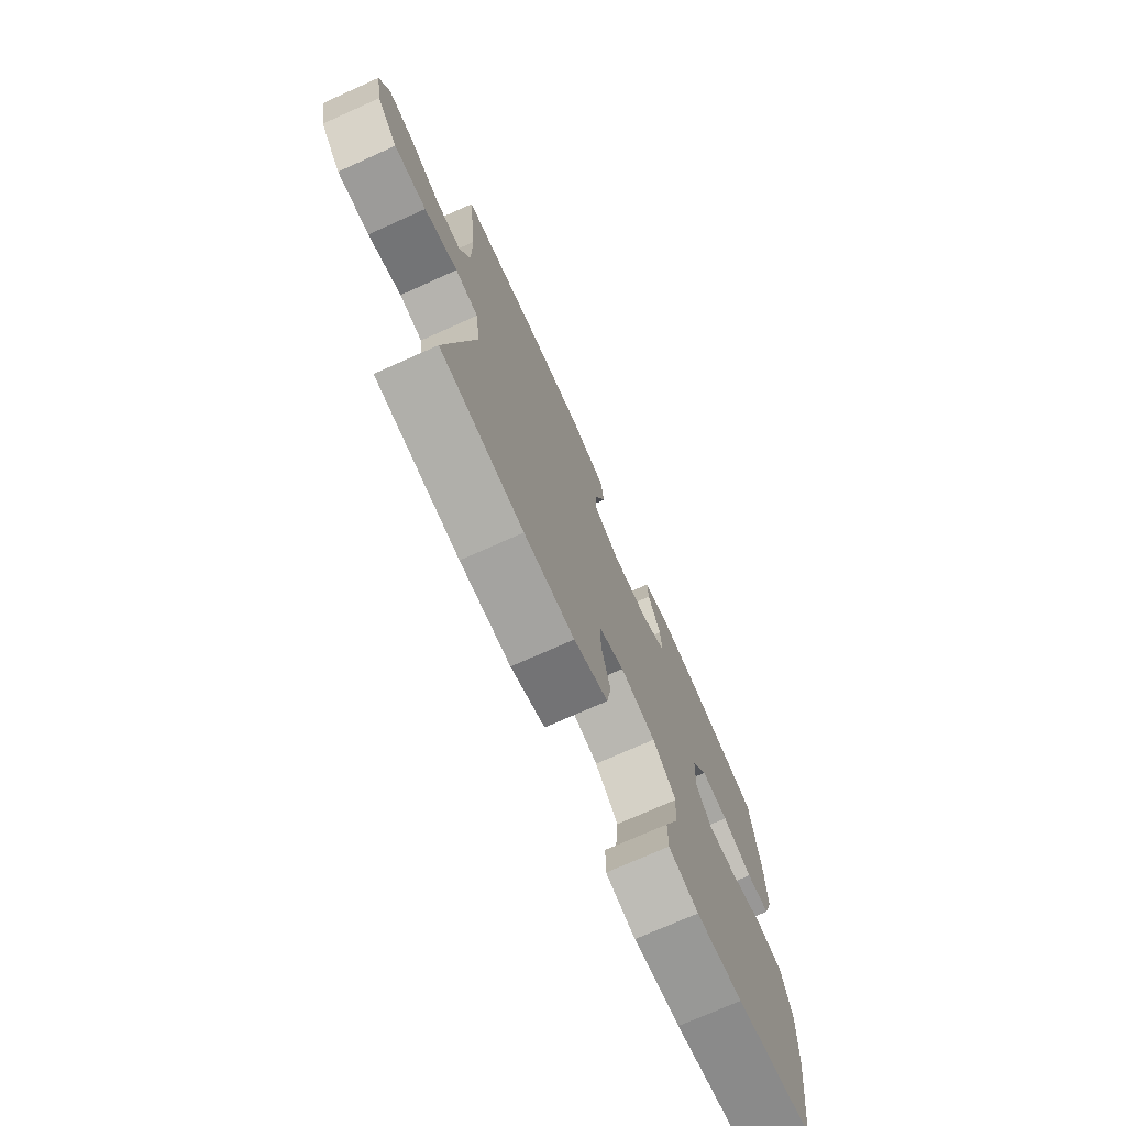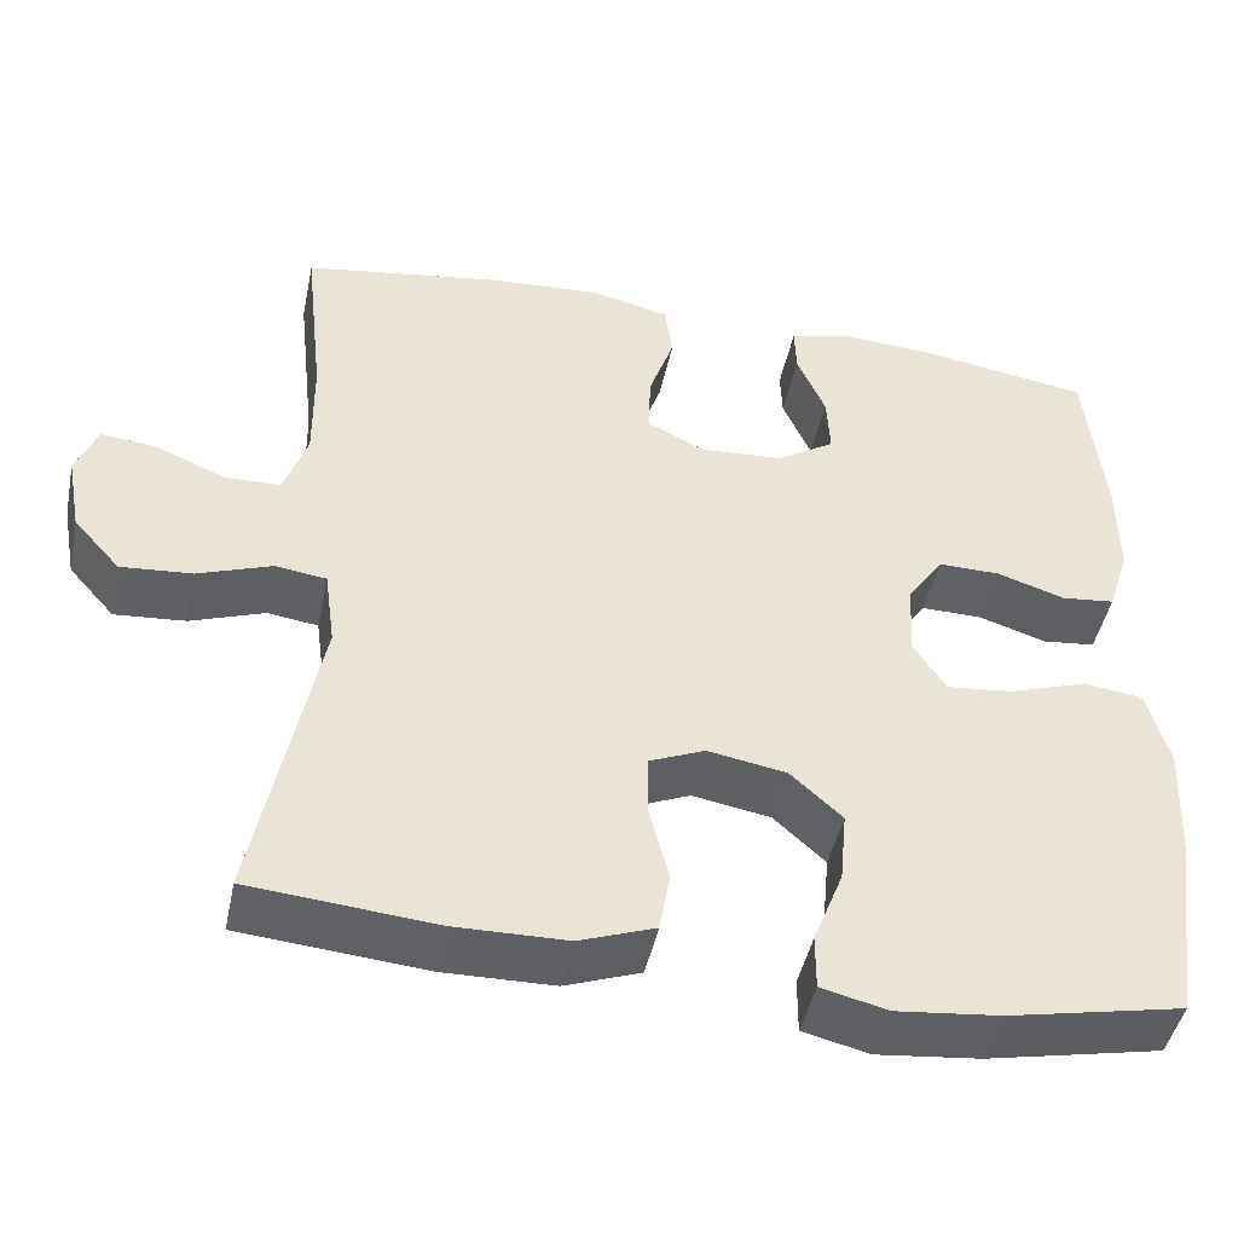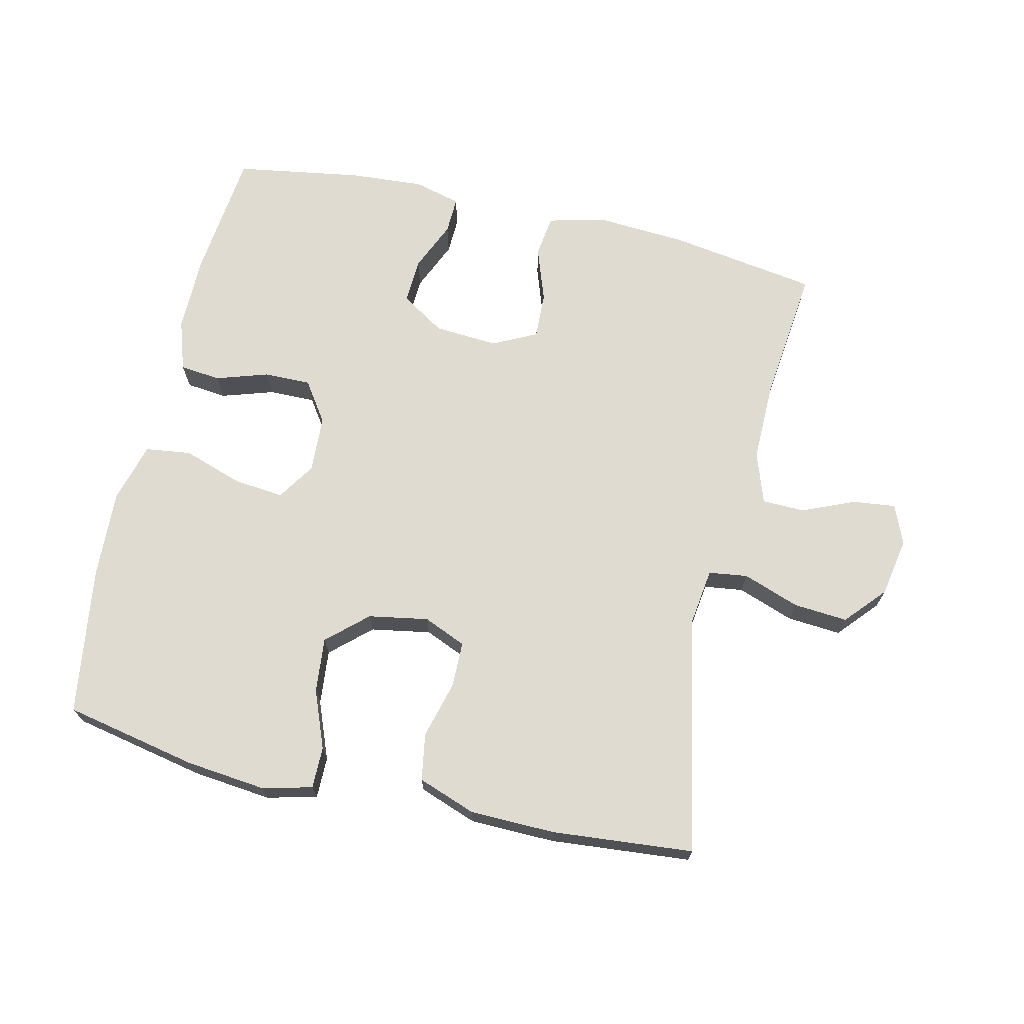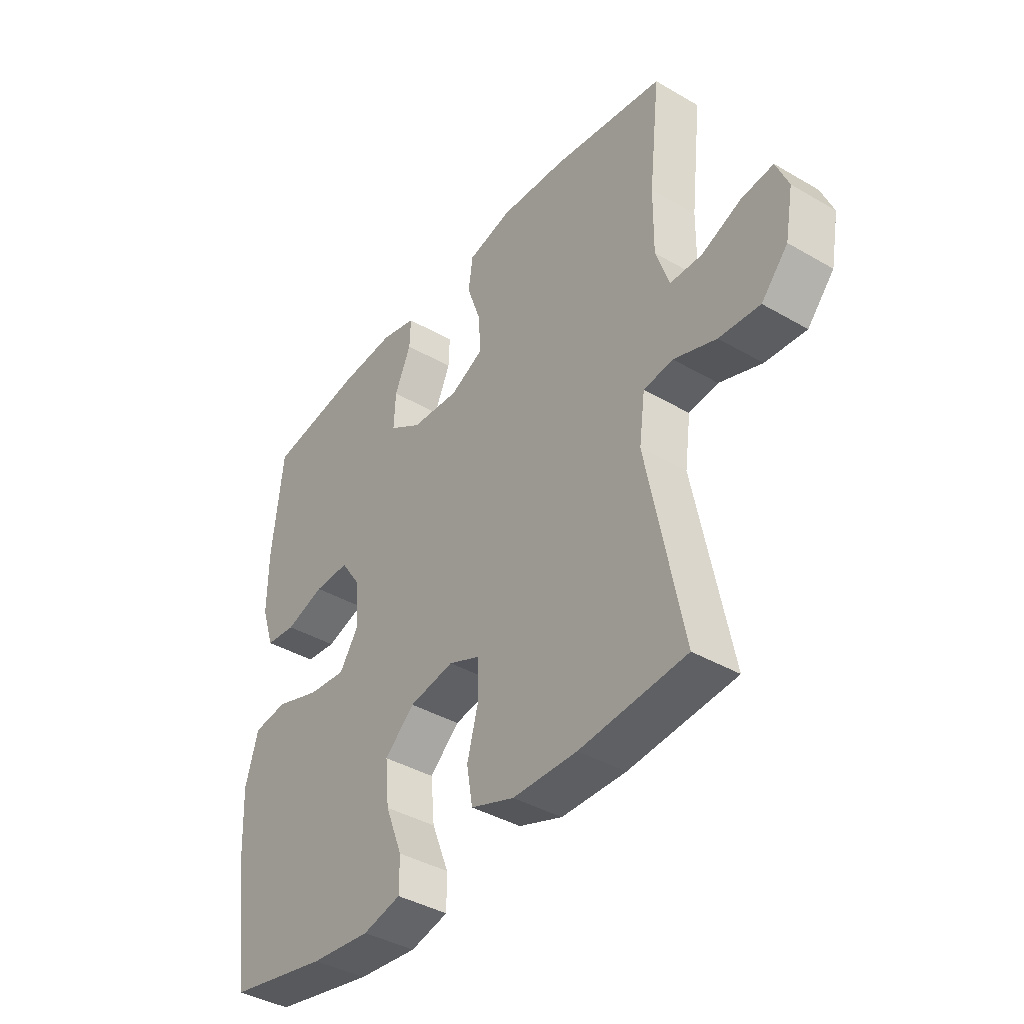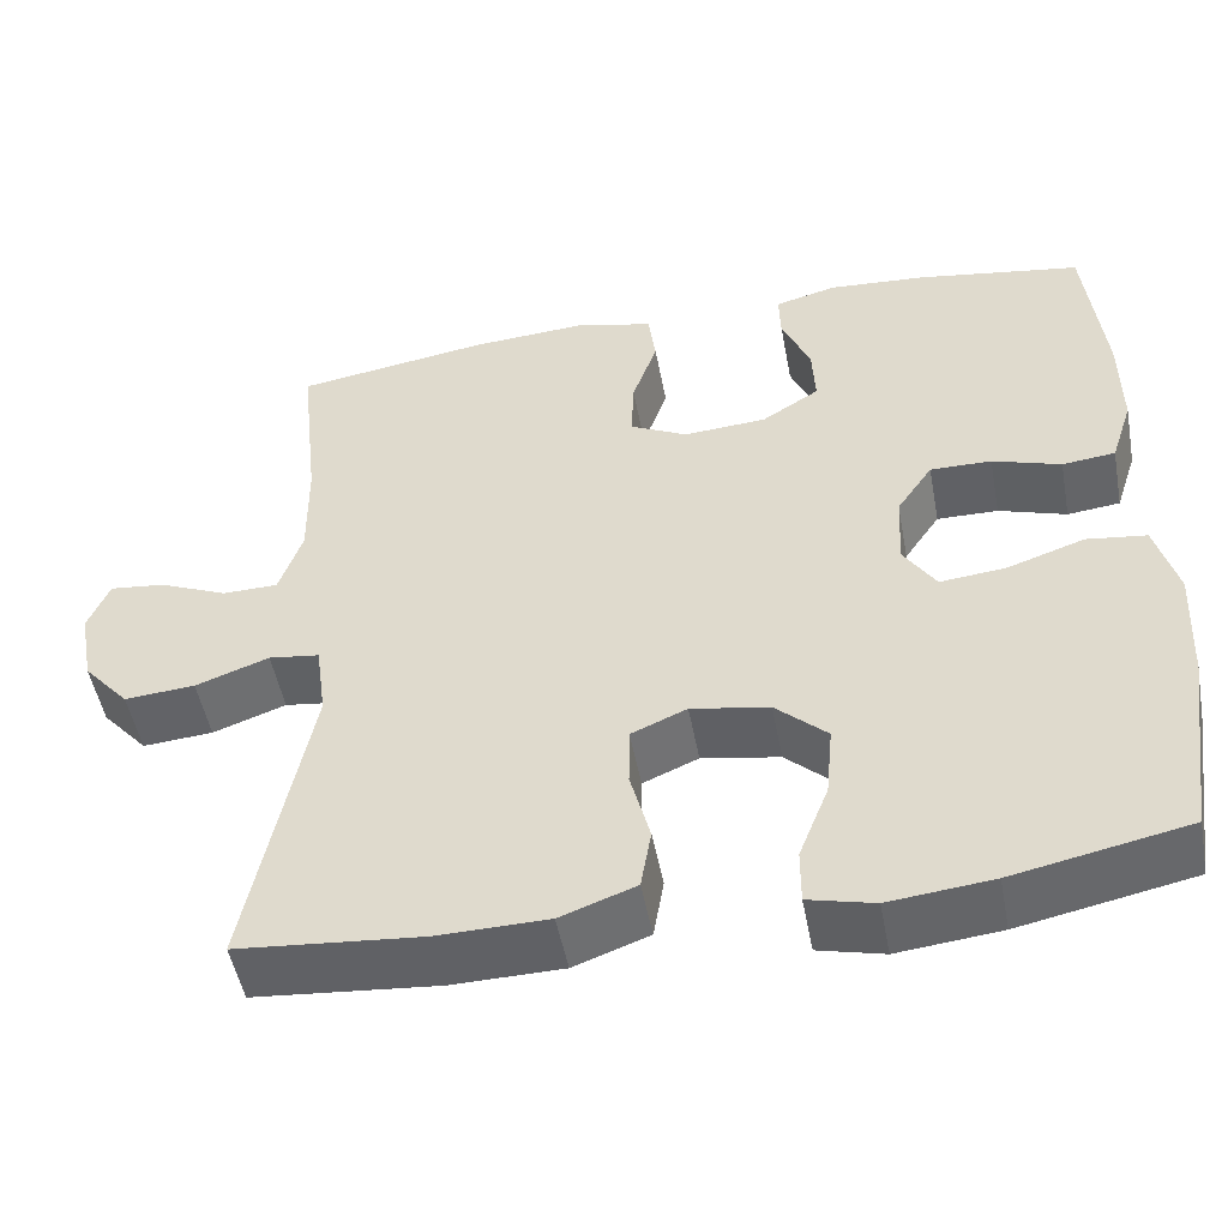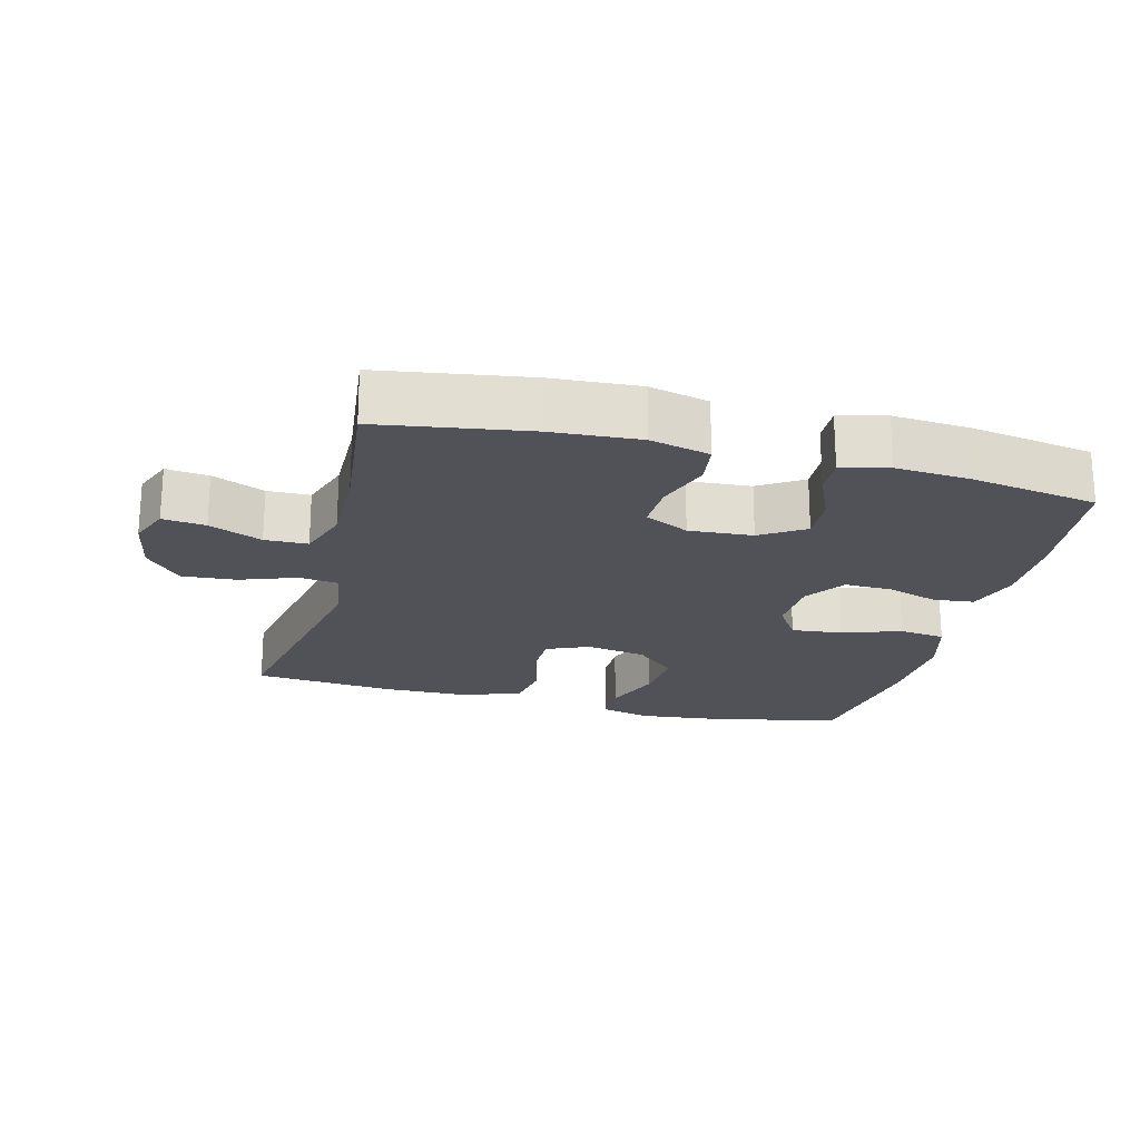
<metadata>
{"format":"obj","ext":"obj","renderer":"f3d","projection":"perspective","resolution":1024,"background":"white","views":[{"elev":-73.7,"azim":-65.9,"up":"+Z"},{"elev":-45.4,"azim":-11.7,"up":"+Z"},{"elev":70.1,"azim":-167.0,"up":"+Y"},{"elev":-39.7,"azim":-125.9,"up":"+Z"},{"elev":-49.9,"azim":10.6,"up":"+Z"},{"elev":-21.5,"azim":-14.3,"up":"+Y"}]}
</metadata>
<code>
o path6744
v 0.5557 0.0375 -0.2784
v 0.562 0.0375 -0.142
v 0.5362 0.0375 -0.05086
v 0.4662 0.0375 -0.0417
v 0.3759 0.0375 -0.07208
v 0.2985 0.0375 -0.07981
v 0.2608 0.0375 -0.02232
v 0.2649 0.0375 0.06471
v 0.3068 0.0375 0.126
v 0.3787 0.0375 0.125
v 0.4585 0.0375 0.09947
v 0.5204 0.0375 0.1061
v 0.5459 0.0375 0.1838
v 0.5446 0.0375 0.3013
v 0.523 0.0375 0.4968
v 0.3301 0.0375 0.5281
v 0.2159 0.0375 0.5363
v 0.144 0.0375 0.5178
v 0.1459 0.0375 0.4616
v 0.1791 0.0375 0.3858
v 0.1826 0.0375 0.316
v 0.1156 0.0375 0.2739
v 0.01838 0.0375 0.2673
v -0.04874 0.0375 0.3003
v -0.04606 0.0375 0.3713
v -0.017 0.0375 0.4546
v -0.02575 0.0375 0.5185
v -0.1164 0.0375 0.5402
v -0.2526 0.0375 0.5316
v -0.4789 0.0375 0.4968
v -0.4562 0.0375 0.2907
v -0.455 0.0375 0.1679
v -0.4821 0.0375 0.08916
v -0.5472 0.0375 0.08797
v -0.6277 0.0375 0.1219
v -0.693 0.0375 0.1294
v -0.7181 0.0375 0.0689
v -0.7015 0.0375 -0.02103
v -0.6474 0.0375 -0.08189
v -0.5644 0.0375 -0.07545
v -0.4781 0.0375 -0.04465
v -0.4184 0.0375 -0.05273
v -0.4063 0.0375 -0.143
v -0.4789 0.0375 -0.5049
v -0.2629 0.0375 -0.5241
v -0.1322 0.0375 -0.522
v -0.04354 0.0375 -0.49
v -0.03139 0.0375 -0.4184
v -0.0548 0.0375 -0.3311
v -0.05401 0.0375 -0.2606
v 0.01118 0.0375 -0.2329
v 0.1028 0.0375 -0.249
v 0.1635 0.0375 -0.3038
v 0.1556 0.0375 -0.3879
v 0.1207 0.0375 -0.4764
v 0.1206 0.0375 -0.5403
v 0.1979 0.0375 -0.559
v 0.3191 0.0375 -0.5462
v 0.523 0.0375 -0.5049
v 0.5557 -0.0375 -0.2784
v 0.562 -0.0375 -0.142
v 0.5362 -0.0375 -0.05086
v 0.4662 -0.0375 -0.0417
v 0.3759 -0.0375 -0.07208
v 0.2985 -0.0375 -0.07981
v 0.2608 -0.0375 -0.02232
v 0.2649 -0.0375 0.06471
v 0.3068 -0.0375 0.126
v 0.3787 -0.0375 0.125
v 0.4585 -0.0375 0.09947
v 0.5204 -0.0375 0.1061
v 0.5459 -0.0375 0.1838
v 0.5446 -0.0375 0.3013
v 0.523 -0.0375 0.4968
v 0.3301 -0.0375 0.5281
v 0.2159 -0.0375 0.5363
v 0.144 -0.0375 0.5178
v 0.1459 -0.0375 0.4616
v 0.1791 -0.0375 0.3858
v 0.1826 -0.0375 0.316
v 0.1156 -0.0375 0.2739
v 0.01838 -0.0375 0.2673
v -0.04874 -0.0375 0.3003
v -0.04606 -0.0375 0.3713
v -0.017 -0.0375 0.4546
v -0.02575 -0.0375 0.5185
v -0.1164 -0.0375 0.5402
v -0.2526 -0.0375 0.5316
v -0.4789 -0.0375 0.4968
v -0.4562 -0.0375 0.2907
v -0.455 -0.0375 0.1679
v -0.4821 -0.0375 0.08916
v -0.5472 -0.0375 0.08797
v -0.6277 -0.0375 0.1219
v -0.693 -0.0375 0.1294
v -0.7181 -0.0375 0.0689
v -0.7015 -0.0375 -0.02103
v -0.6474 -0.0375 -0.08189
v -0.5644 -0.0375 -0.07545
v -0.4781 -0.0375 -0.04465
v -0.4184 -0.0375 -0.05273
v -0.4063 -0.0375 -0.143
v -0.4789 -0.0375 -0.5049
v -0.2629 -0.0375 -0.5241
v -0.1322 -0.0375 -0.522
v -0.04354 -0.0375 -0.49
v -0.03139 -0.0375 -0.4184
v -0.0548 -0.0375 -0.3311
v -0.05401 -0.0375 -0.2606
v 0.01118 -0.0375 -0.2329
v 0.1028 -0.0375 -0.249
v 0.1635 -0.0375 -0.3038
v 0.1556 -0.0375 -0.3879
v 0.1207 -0.0375 -0.4764
v 0.1206 -0.0375 -0.5403
v 0.1979 -0.0375 -0.559
v 0.3191 -0.0375 -0.5462
v 0.523 -0.0375 -0.5049
v -0.02575 0.0375 0.5185
v -0.02575 0.0375 0.5185
v -0.1164 0.0375 0.5402
v -0.2526 0.0375 0.5316
v 0.3301 0.0375 0.5281
v 0.2159 0.0375 0.5363
v 0.144 0.0375 0.5178
v 0.144 0.0375 0.5178
v -0.017 0.0375 0.4546
v 0.1459 0.0375 0.4616
v 0.523 0.0375 0.4968
v 0.523 0.0375 0.4968
v -0.4789 0.0375 0.4968
v -0.4789 0.0375 0.4968
v 0.1791 0.0375 0.3858
v -0.04606 0.0375 0.3713
v 0.5446 0.0375 0.3013
v -0.4562 0.0375 0.2907
v 0.1826 0.0375 0.316
v 0.1826 0.0375 0.316
v -0.04874 0.0375 0.3003
v -0.04874 0.0375 0.3003
v 0.1156 0.0375 0.2739
v 0.5459 0.0375 0.1838
v 0.01838 0.0375 0.2673
v -0.455 0.0375 0.1679
v 0.5204 0.0375 0.1061
v 0.5204 0.0375 0.1061
v 0.3068 0.0375 0.126
v 0.3787 0.0375 0.125
v -0.4821 0.0375 0.08916
v -0.4821 0.0375 0.08916
v -0.6277 0.0375 0.1219
v -0.693 0.0375 0.1294
v -0.693 0.0375 0.1294
v -0.7181 0.0375 0.0689
v 0.2649 0.0375 0.06471
v 0.4585 0.0375 0.09947
v -0.5472 0.0375 0.08797
v -0.7015 0.0375 -0.02103
v 0.2608 0.0375 -0.02232
v -0.6474 0.0375 -0.08189
v 0.2985 0.0375 -0.07981
v 0.2985 0.0375 -0.07981
v 0.5362 0.0375 -0.05086
v 0.5362 0.0375 -0.05086
v 0.4662 0.0375 -0.0417
v 0.3759 0.0375 -0.07208
v -0.4781 0.0375 -0.04465
v -0.4184 0.0375 -0.05273
v -0.4184 0.0375 -0.05273
v -0.5644 0.0375 -0.07545
v 0.562 0.0375 -0.142
v -0.4063 0.0375 -0.143
v 0.5557 0.0375 -0.2784
v 0.01118 0.0375 -0.2329
v 0.1028 0.0375 -0.249
v -0.05401 0.0375 -0.2606
v -0.05401 0.0375 -0.2606
v 0.1635 0.0375 -0.3038
v -0.0548 0.0375 -0.3311
v 0.1556 0.0375 -0.3879
v -0.03139 0.0375 -0.4184
v 0.1207 0.0375 -0.4764
v -0.04354 0.0375 -0.49
v -0.04354 0.0375 -0.49
v 0.1206 0.0375 -0.5403
v 0.1206 0.0375 -0.5403
v 0.523 0.0375 -0.5049
v 0.523 0.0375 -0.5049
v -0.4789 0.0375 -0.5049
v -0.4789 0.0375 -0.5049
v -0.1322 0.0375 -0.522
v -0.2629 0.0375 -0.5241
v 0.3191 0.0375 -0.5462
v 0.1979 0.0375 -0.559
v -0.02575 -0.0375 0.5185
v -0.02575 -0.0375 0.5185
v -0.1164 -0.0375 0.5402
v -0.2526 -0.0375 0.5316
v 0.3301 -0.0375 0.5281
v 0.2159 -0.0375 0.5363
v 0.144 -0.0375 0.5178
v 0.144 -0.0375 0.5178
v -0.017 -0.0375 0.4546
v 0.1459 -0.0375 0.4616
v 0.523 -0.0375 0.4968
v 0.523 -0.0375 0.4968
v -0.4789 -0.0375 0.4968
v -0.4789 -0.0375 0.4968
v 0.1791 -0.0375 0.3858
v -0.04606 -0.0375 0.3713
v 0.5446 -0.0375 0.3013
v -0.4562 -0.0375 0.2907
v 0.1826 -0.0375 0.316
v 0.1826 -0.0375 0.316
v -0.04874 -0.0375 0.3003
v -0.04874 -0.0375 0.3003
v 0.1156 -0.0375 0.2739
v 0.5459 -0.0375 0.1838
v 0.01838 -0.0375 0.2673
v -0.455 -0.0375 0.1679
v 0.5204 -0.0375 0.1061
v 0.5204 -0.0375 0.1061
v 0.3068 -0.0375 0.126
v 0.3787 -0.0375 0.125
v -0.4821 -0.0375 0.08916
v -0.4821 -0.0375 0.08916
v -0.6277 -0.0375 0.1219
v -0.693 -0.0375 0.1294
v -0.693 -0.0375 0.1294
v -0.7181 -0.0375 0.0689
v 0.2649 -0.0375 0.06471
v 0.4585 -0.0375 0.09947
v -0.5472 -0.0375 0.08797
v -0.7015 -0.0375 -0.02103
v 0.2608 -0.0375 -0.02232
v -0.6474 -0.0375 -0.08189
v 0.2985 -0.0375 -0.07981
v 0.2985 -0.0375 -0.07981
v 0.5362 -0.0375 -0.05086
v 0.5362 -0.0375 -0.05086
v 0.4662 -0.0375 -0.0417
v 0.3759 -0.0375 -0.07208
v -0.4781 -0.0375 -0.04465
v -0.4184 -0.0375 -0.05273
v -0.4184 -0.0375 -0.05273
v -0.5644 -0.0375 -0.07545
v 0.562 -0.0375 -0.142
v -0.4063 -0.0375 -0.143
v 0.5557 -0.0375 -0.2784
v 0.01118 -0.0375 -0.2329
v 0.1028 -0.0375 -0.249
v -0.05401 -0.0375 -0.2606
v -0.05401 -0.0375 -0.2606
v 0.1635 -0.0375 -0.3038
v -0.0548 -0.0375 -0.3311
v 0.1556 -0.0375 -0.3879
v -0.03139 -0.0375 -0.4184
v 0.1207 -0.0375 -0.4764
v -0.04354 -0.0375 -0.49
v -0.04354 -0.0375 -0.49
v 0.1206 -0.0375 -0.5403
v 0.1206 -0.0375 -0.5403
v 0.523 -0.0375 -0.5049
v 0.523 -0.0375 -0.5049
v -0.4789 -0.0375 -0.5049
v -0.4789 -0.0375 -0.5049
v -0.1322 -0.0375 -0.522
v -0.2629 -0.0375 -0.5241
v 0.3191 -0.0375 -0.5462
v 0.1979 -0.0375 -0.559
f 219 250 235
f 235 251 237
f 244 215 220
f 235 250 251
f 211 224 218
f 233 234 246
f 220 215 212
f 242 247 241
f 233 243 225
f 220 225 244
f 255 267 257
f 219 244 252
f 211 213 224
f 254 256 269
f 243 233 246
f 218 232 221
f 199 213 211
f 195 197 203
f 213 217 223
f 257 267 259
f 215 244 219
f 269 256 270
f 242 254 249
f 199 211 205
f 203 197 210
f 225 243 244
f 255 268 267
f 236 246 234
f 228 230 227
f 270 256 258
f 268 248 265
f 217 219 231
f 227 234 233
f 209 213 199
f 268 255 248
f 209 200 204
f 231 219 235
f 197 198 210
f 242 237 254
f 223 217 231
f 244 248 252
f 270 258 261
f 200 209 199
f 241 247 239
f 204 200 201
f 219 252 250
f 249 269 263
f 224 213 223
f 249 254 269
f 237 251 254
f 212 215 198
f 207 212 198
f 252 248 255
f 247 242 249
f 230 234 227
f 210 198 215
f 224 232 218
f 120 28 87 196
f 28 29 88 87
f 16 17 76 75
f 17 126 202 76
f 26 27 86 85
f 18 19 78 77
f 130 16 75 206
f 29 132 208 88
f 19 20 79 78
f 25 26 85 84
f 14 15 74 73
f 30 31 90 89
f 20 138 214 79
f 140 25 84 216
f 21 22 81 80
f 13 14 73 72
f 23 24 83 82
f 31 32 91 90
f 22 23 82 81
f 146 13 72 222
f 9 10 69 68
f 32 150 226 91
f 35 153 229 94
f 36 37 96 95
f 8 9 68 67
f 11 12 71 70
f 10 11 70 69
f 34 35 94 93
f 33 34 93 92
f 37 38 97 96
f 7 8 67 66
f 38 39 98 97
f 162 7 66 238
f 164 4 63 240
f 4 5 64 63
f 41 169 245 100
f 40 41 100 99
f 39 40 99 98
f 2 3 62 61
f 42 43 102 101
f 5 6 65 64
f 1 2 61 60
f 51 52 111 110
f 177 51 110 253
f 52 53 112 111
f 49 50 109 108
f 53 54 113 112
f 48 49 108 107
f 54 55 114 113
f 184 48 107 260
f 55 186 262 114
f 188 1 60 264
f 43 190 266 102
f 46 47 106 105
f 45 46 105 104
f 44 45 104 103
f 58 59 118 117
f 57 58 117 116
f 56 57 116 115
f 143 159 174
f 159 161 175
f 168 144 139
f 159 175 174
f 135 142 148
f 157 170 158
f 144 136 139
f 166 165 171
f 157 149 167
f 144 168 149
f 179 181 191
f 143 176 168
f 135 148 137
f 178 193 180
f 167 170 157
f 142 145 156
f 123 135 137
f 119 127 121
f 137 147 141
f 181 183 191
f 139 143 168
f 193 194 180
f 166 173 178
f 123 129 135
f 127 134 121
f 149 168 167
f 179 191 192
f 160 158 170
f 152 151 154
f 194 182 180
f 192 189 172
f 141 155 143
f 151 157 158
f 133 123 137
f 192 172 179
f 133 128 124
f 155 159 143
f 121 134 122
f 166 178 161
f 147 155 141
f 168 176 172
f 194 185 182
f 124 123 133
f 165 163 171
f 128 125 124
f 143 174 176
f 173 187 193
f 148 147 137
f 173 193 178
f 161 178 175
f 136 122 139
f 131 122 136
f 176 179 172
f 171 173 166
f 154 151 158
f 134 139 122
f 148 142 156

</code>
